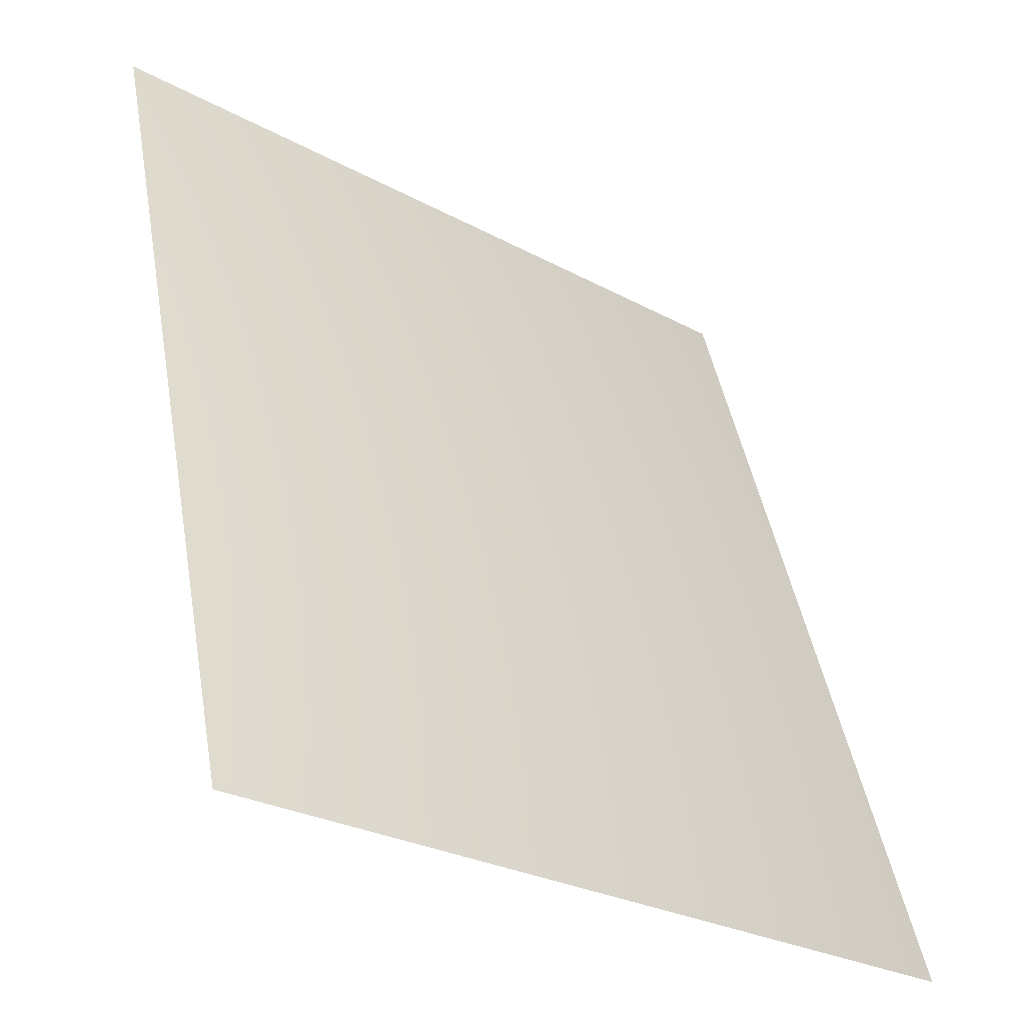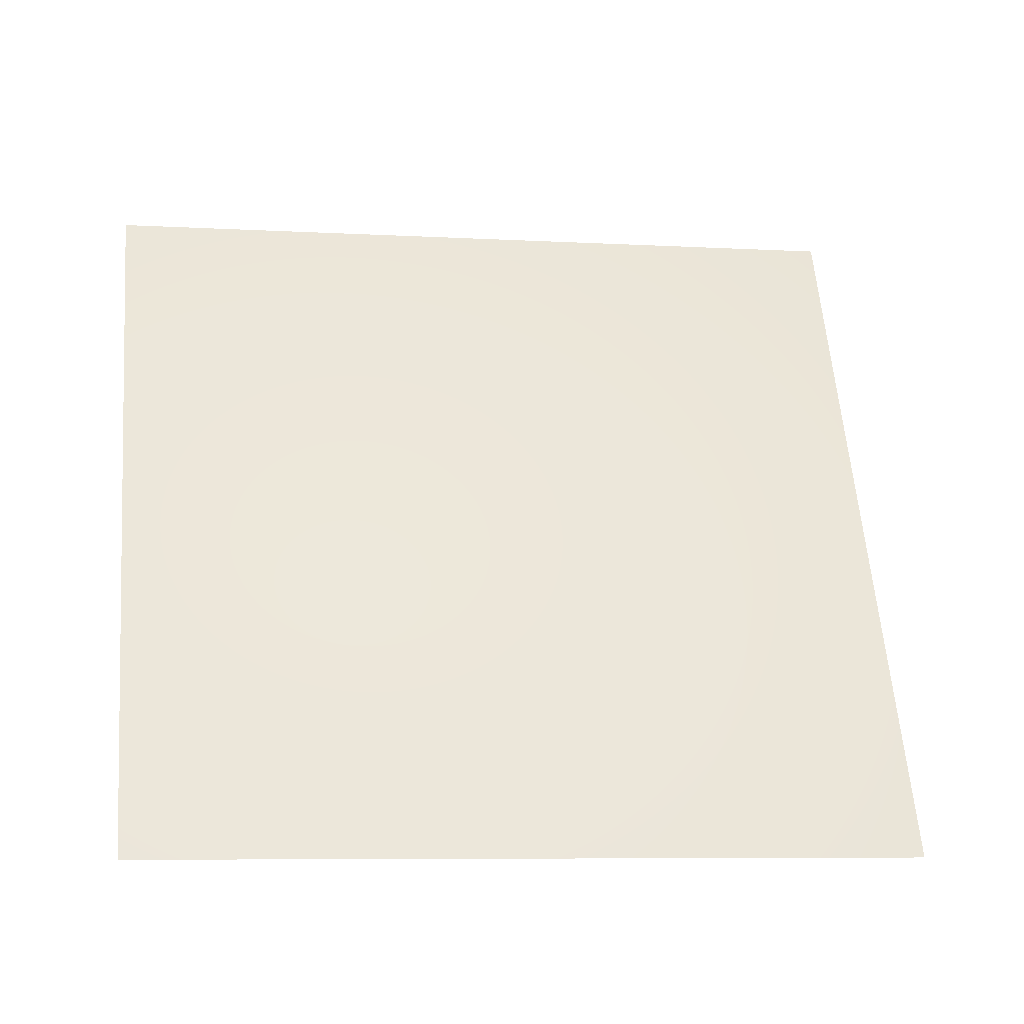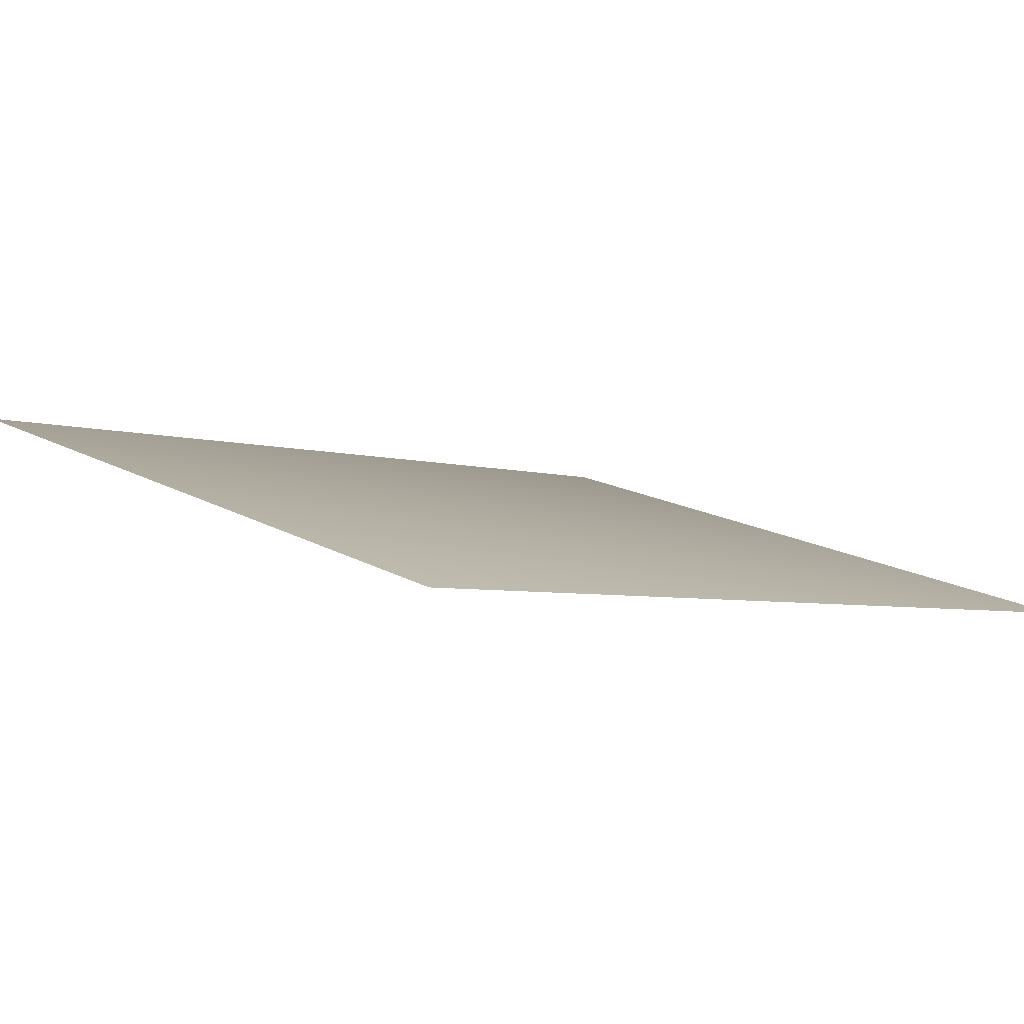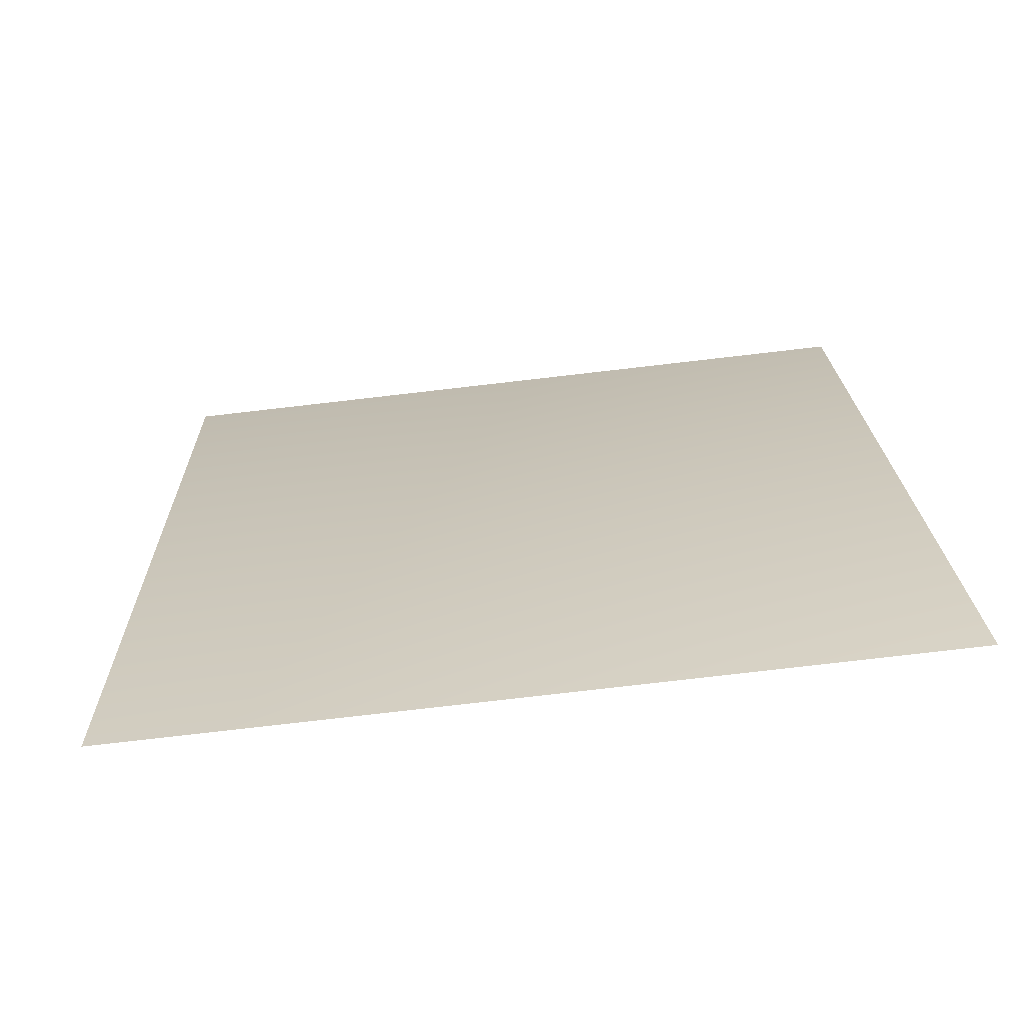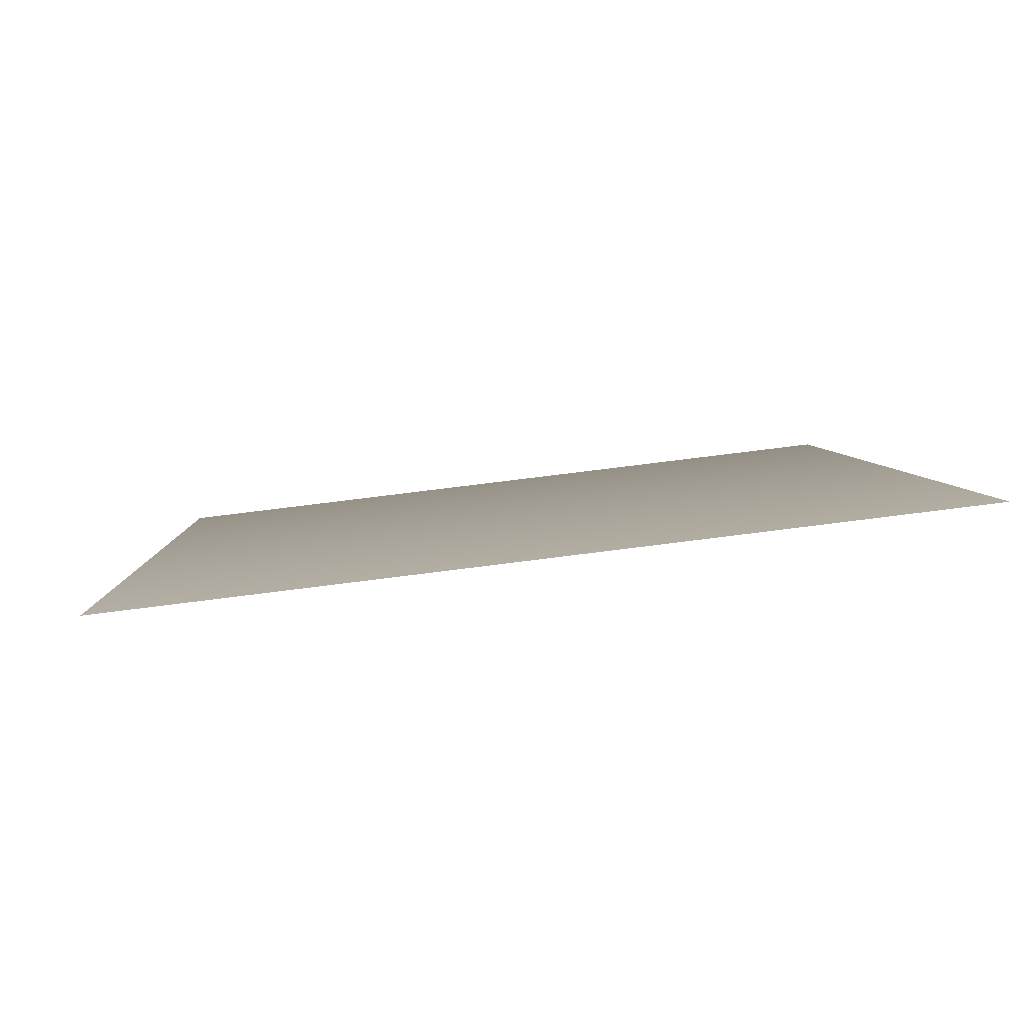
<metadata>
{"format":"obj","ext":"obj","renderer":"f3d","projection":"perspective","resolution":1024,"background":"white","views":[{"elev":-26.0,"azim":-46.8,"up":"+Y"},{"elev":34.8,"azim":173.9,"up":"+Z"},{"elev":21.5,"azim":52.2,"up":"+Z"},{"elev":39.7,"azim":-3.3,"up":"+Z"},{"elev":22.2,"azim":-4.6,"up":"+Z"}]}
</metadata>
<code>
v -4.547e-12 1598 8035
v -1567 1598 7880
v -1477 3135 7423
v -4.547e-12 3135 7568
f 1 2 3
f 1 3 4

</code>
